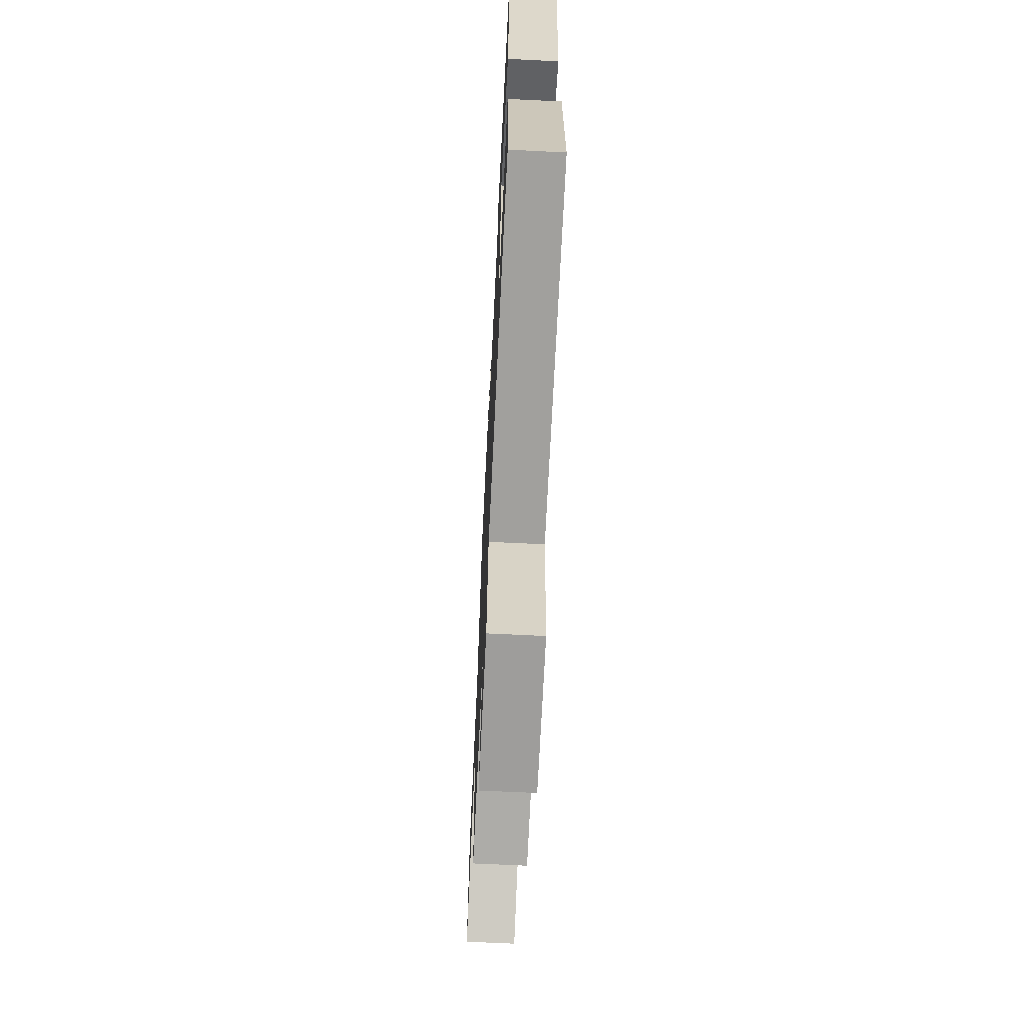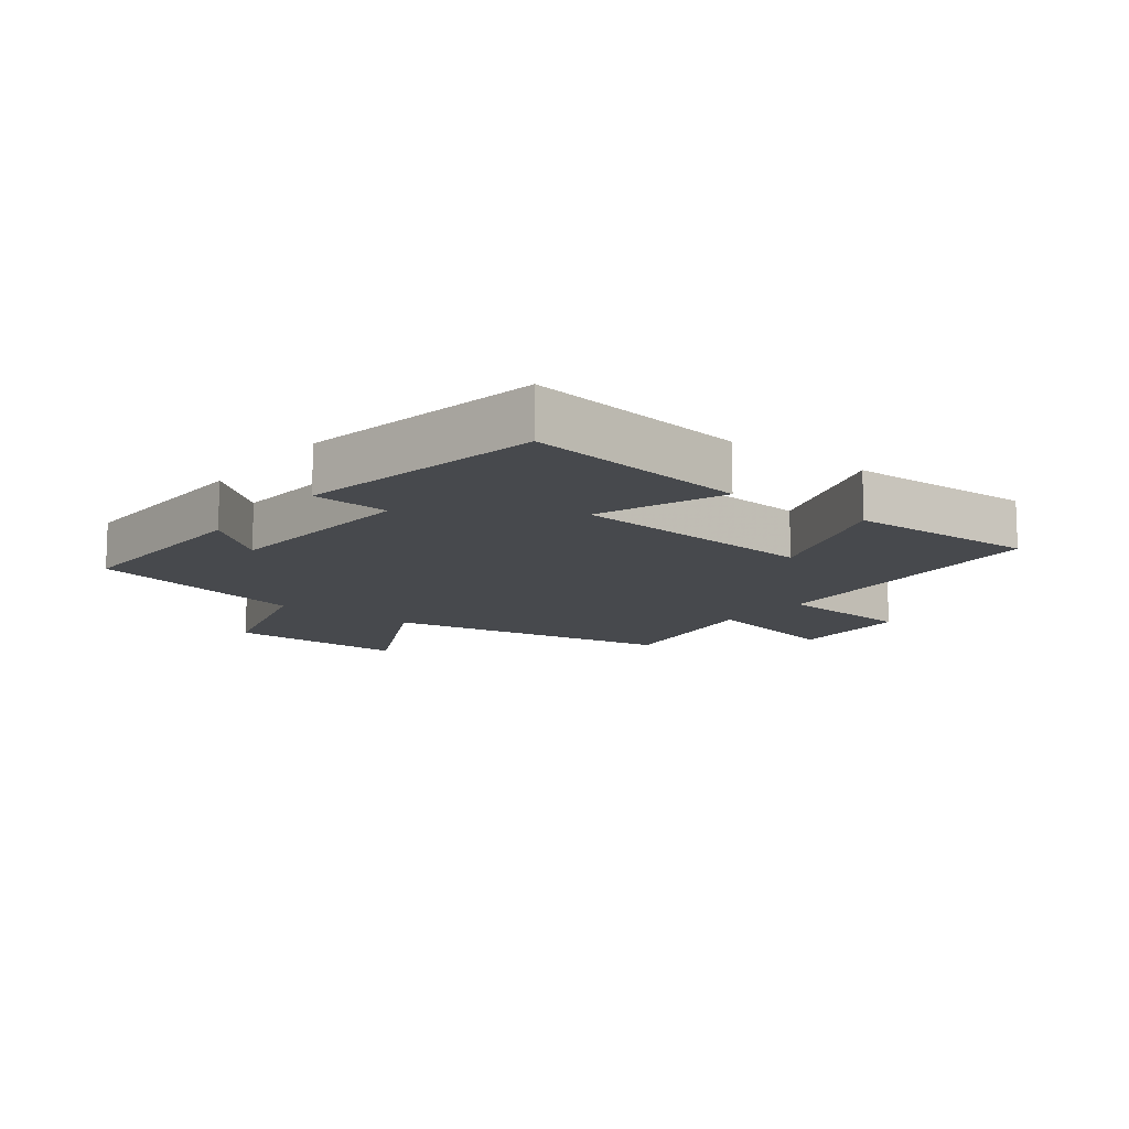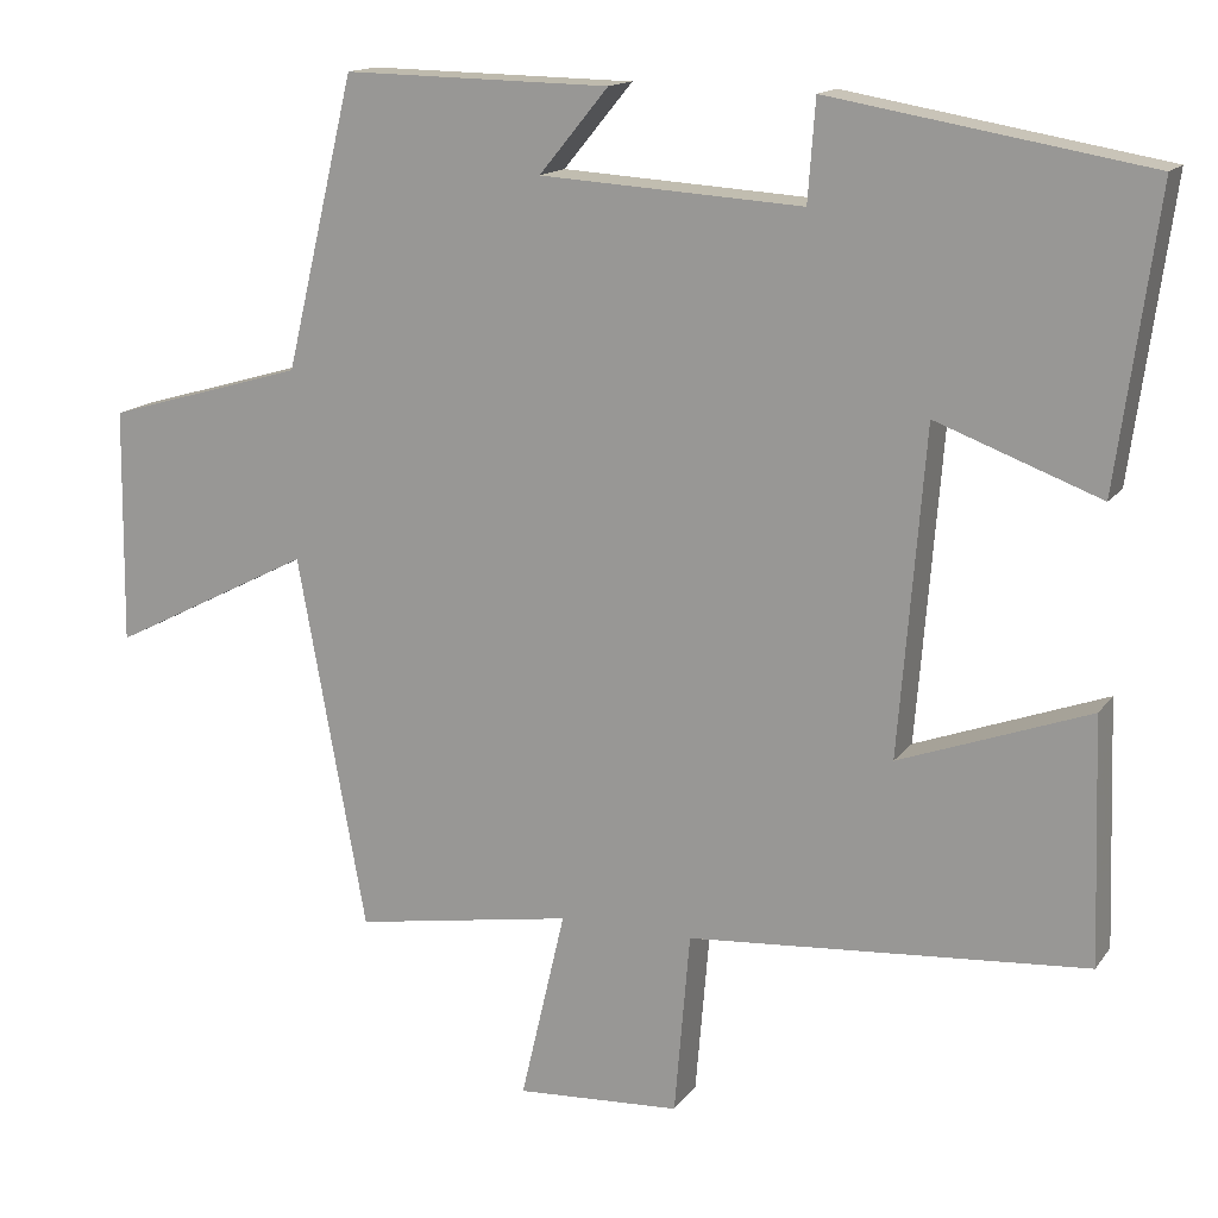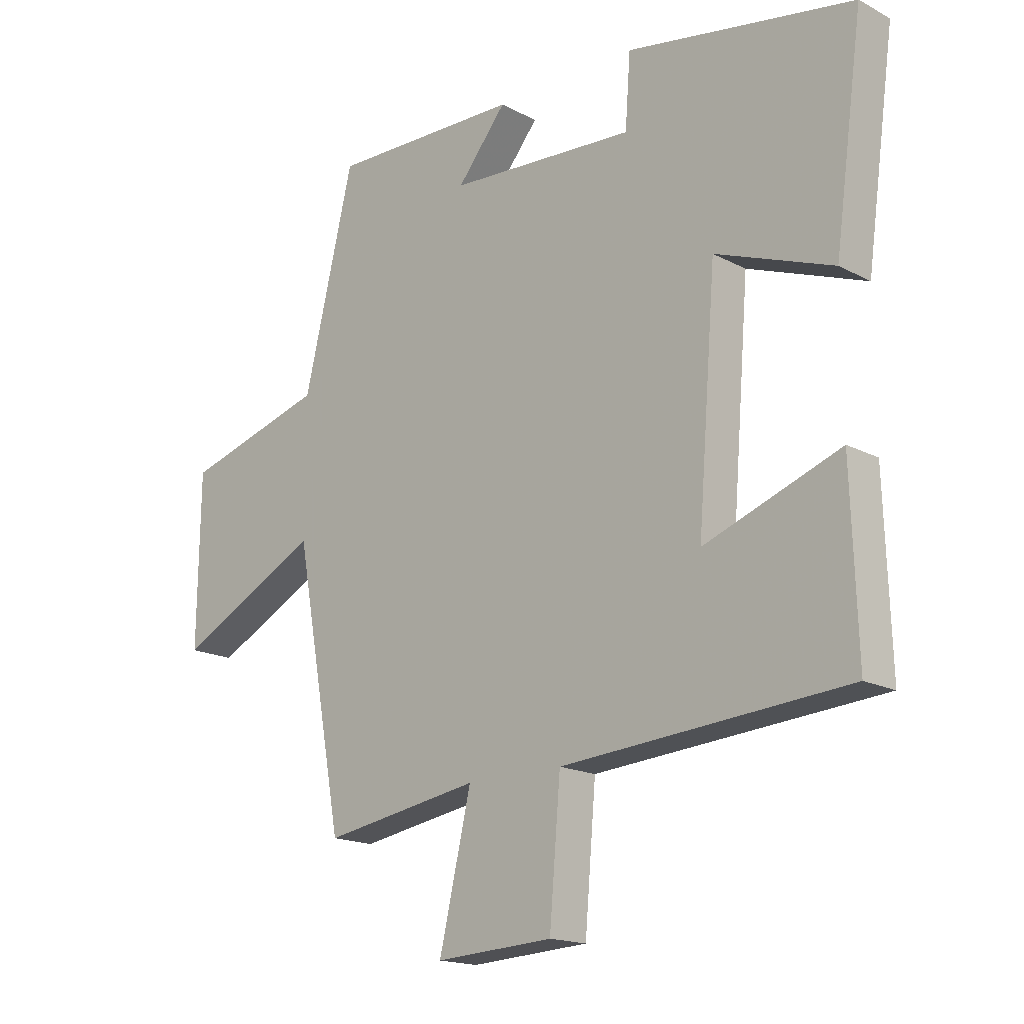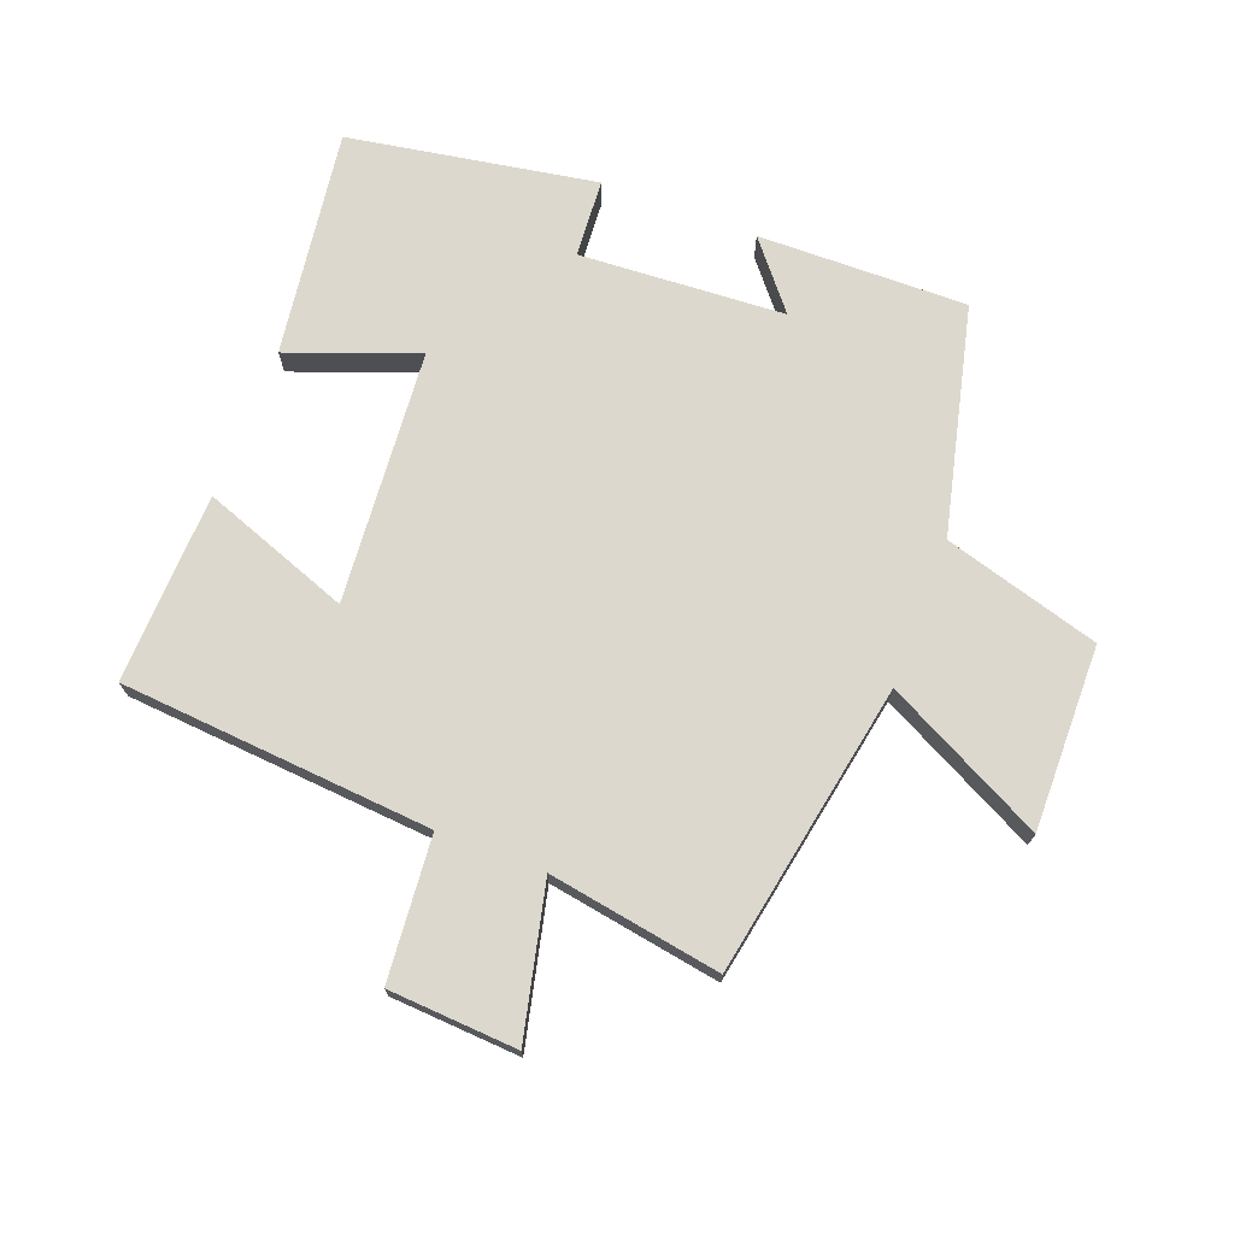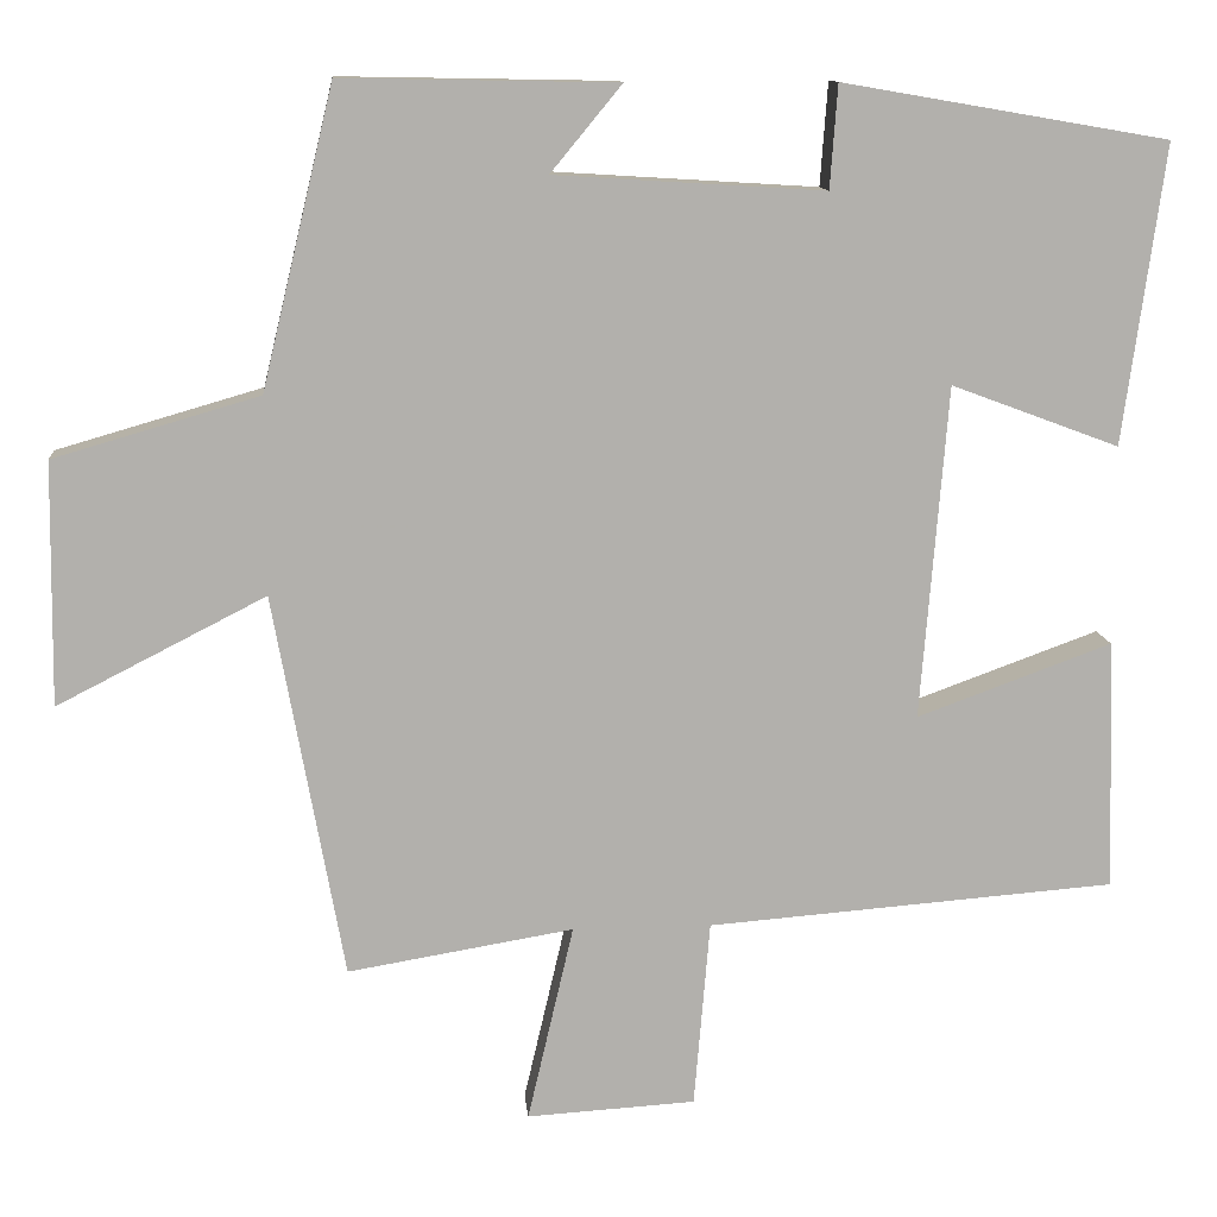
<metadata>
{"format":"obj","ext":"obj","renderer":"f3d","projection":"perspective","resolution":1024,"background":"white","views":[{"elev":-67.2,"azim":87.2,"up":"+Z"},{"elev":-12.2,"azim":52.2,"up":"+Y"},{"elev":14.9,"azim":23.1,"up":"+Z"},{"elev":-17.0,"azim":43.4,"up":"+Z"},{"elev":72.3,"azim":-159.1,"up":"+Y"},{"elev":11.8,"azim":-5.2,"up":"+Z"}]}
</metadata>
<code>
v 0.51 0.07 -0.462
v 0.02 0.07 -0.5
v 0.001 0.07 -0.724
v -0.201 0.07 -0.736
v -0.146 0.07 -0.5
v -0.416 0.07 -0.545
v -0.5 0.07 -0.085
v -0.749 0.07 -0.212
v -0.745 0.07 0.078
v -0.5 0.07 0.149
v -0.414 0.07 0.506
v -0.086 0.07 0.5
v -0.171 0.07 0.397
v 0.151 0.07 0.377
v 0.16 0.07 0.5
v 0.549 0.07 0.433
v 0.5 0.07 0.076
v 0.299 0.07 0.151
v 0.267 0.07 -0.247
v 0.5 0.07 -0.162
v 0.51 0 -0.462
v 0.02 0 -0.5
v 0.001 0 -0.724
v -0.201 0 -0.736
v -0.146 0 -0.5
v -0.416 0 -0.545
v -0.5 0 -0.085
v -0.749 0 -0.212
v -0.745 0 0.078
v -0.5 0 0.149
v -0.414 0 0.506
v -0.086 0 0.5
v -0.171 0 0.397
v 0.151 0 0.377
v 0.16 0 0.5
v 0.549 0 0.433
v 0.5 0 0.076
v 0.299 0 0.151
v 0.267 0 -0.247
v 0.5 0 -0.162
f 19 20 1 2
f 18 19 2
f 16 17 18
f 15 16 18
f 14 15 18
f 13 14 18 2
f 10 11 12 13
f 10 13 2 3
f 7 8 9 10
f 5 6 7 10
f 5 10 3
f 3 4 5
f 22 21 40 39
f 22 39 38
f 38 37 36
f 38 36 35
f 38 35 34
f 22 38 34 33
f 33 32 31 30
f 23 22 33 30
f 30 29 28 27
f 30 27 26 25
f 23 30 25
f 25 24 23
f 1 21 22 2
f 2 22 23 3
f 3 23 24 4
f 4 24 25 5
f 5 25 26 6
f 6 26 27 7
f 7 27 28 8
f 8 28 29 9
f 9 29 30 10
f 10 30 31 11
f 11 31 32 12
f 12 32 33 13
f 13 33 34 14
f 14 34 35 15
f 15 35 36 16
f 16 36 37 17
f 17 37 38 18
f 18 38 39 19
f 19 39 40 20
f 20 40 21 1

</code>
